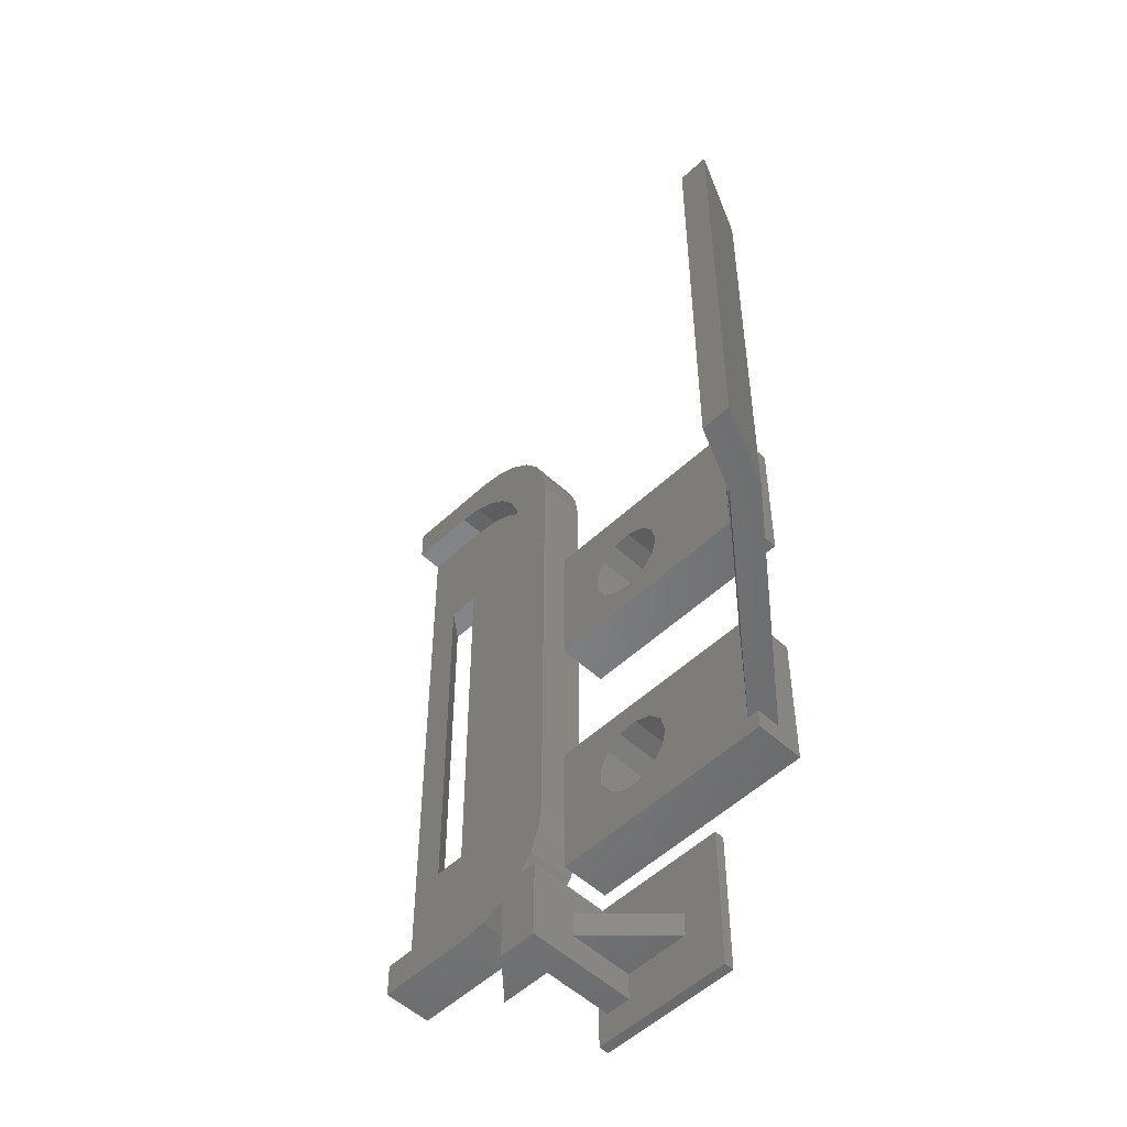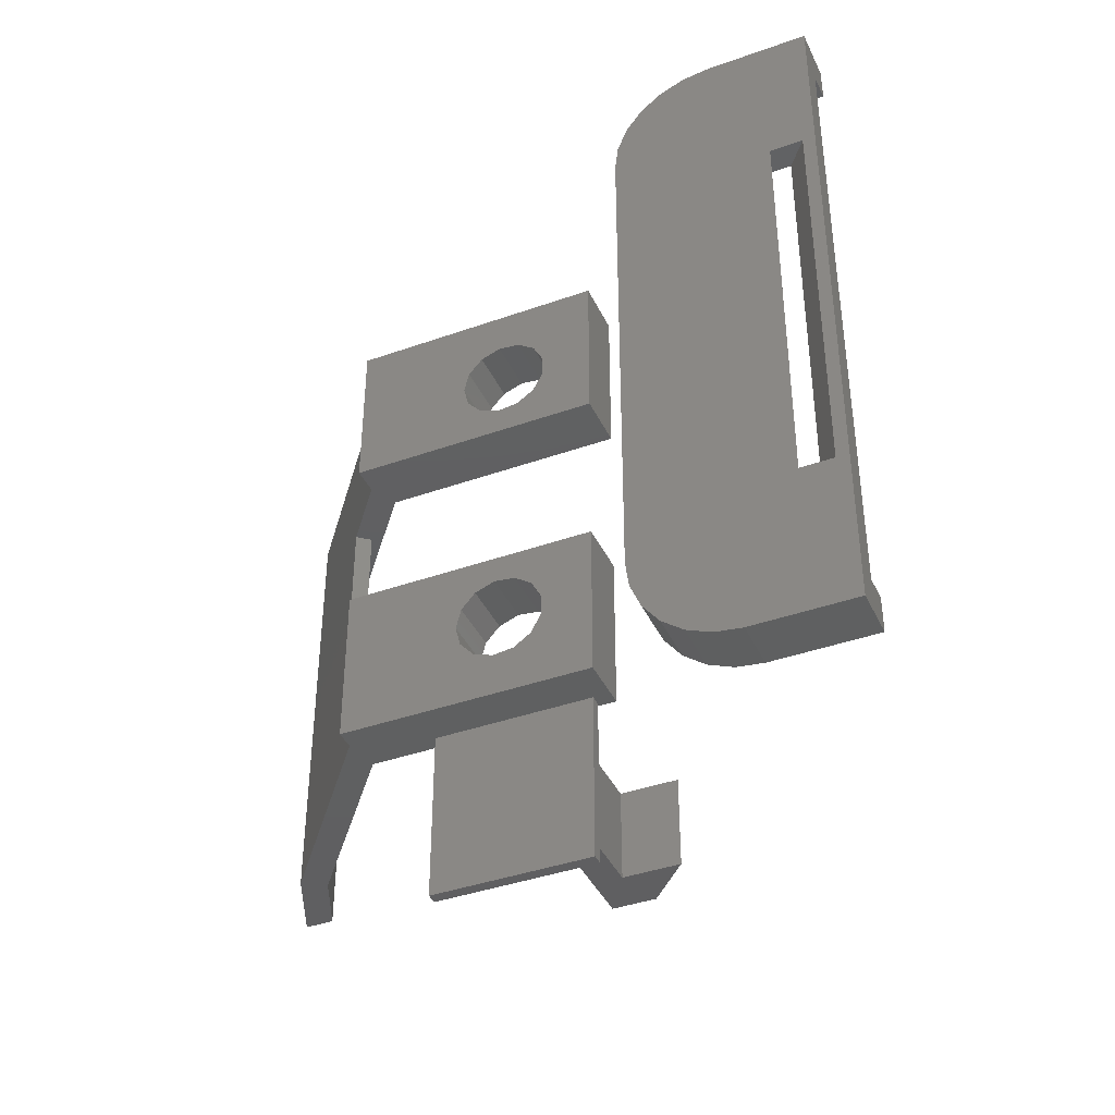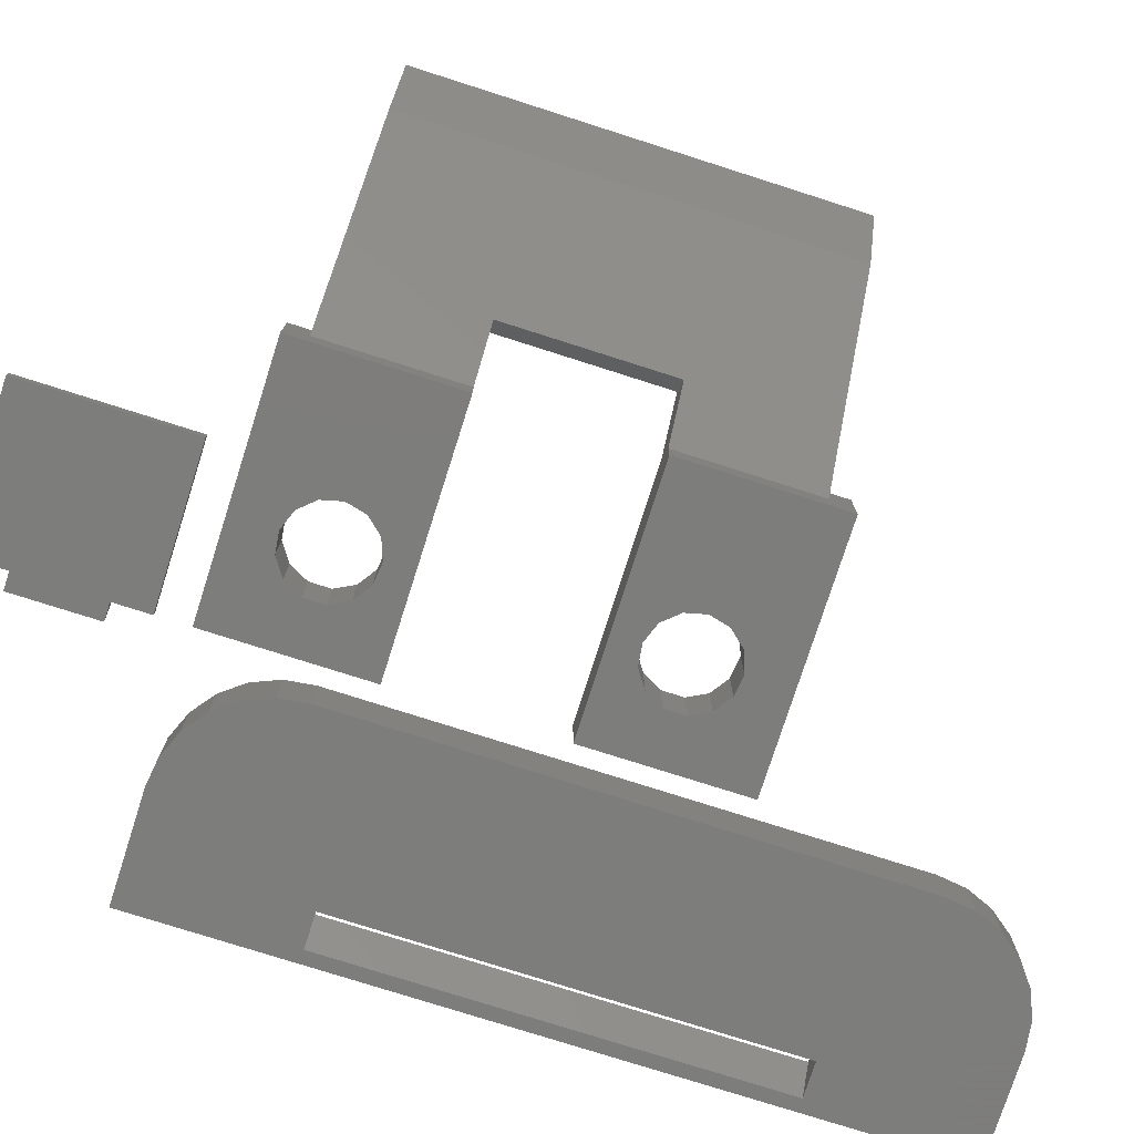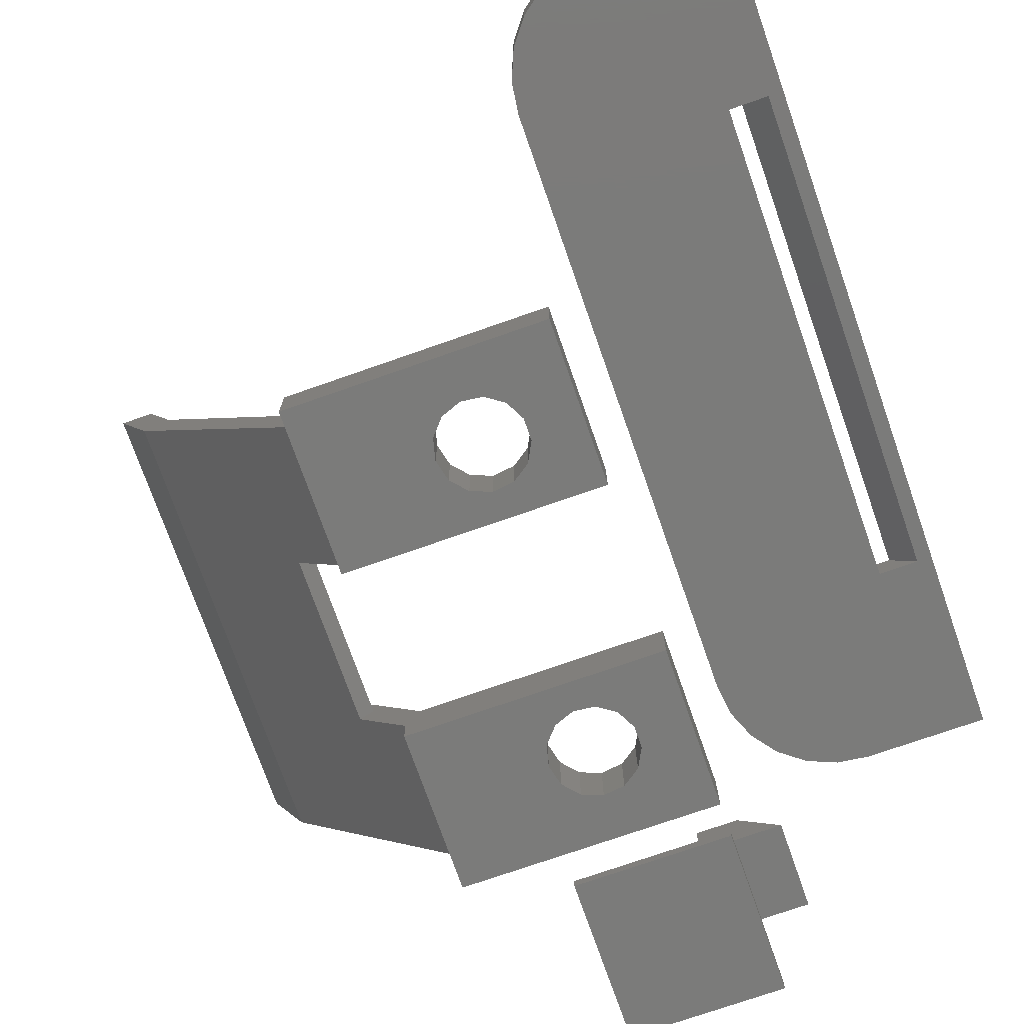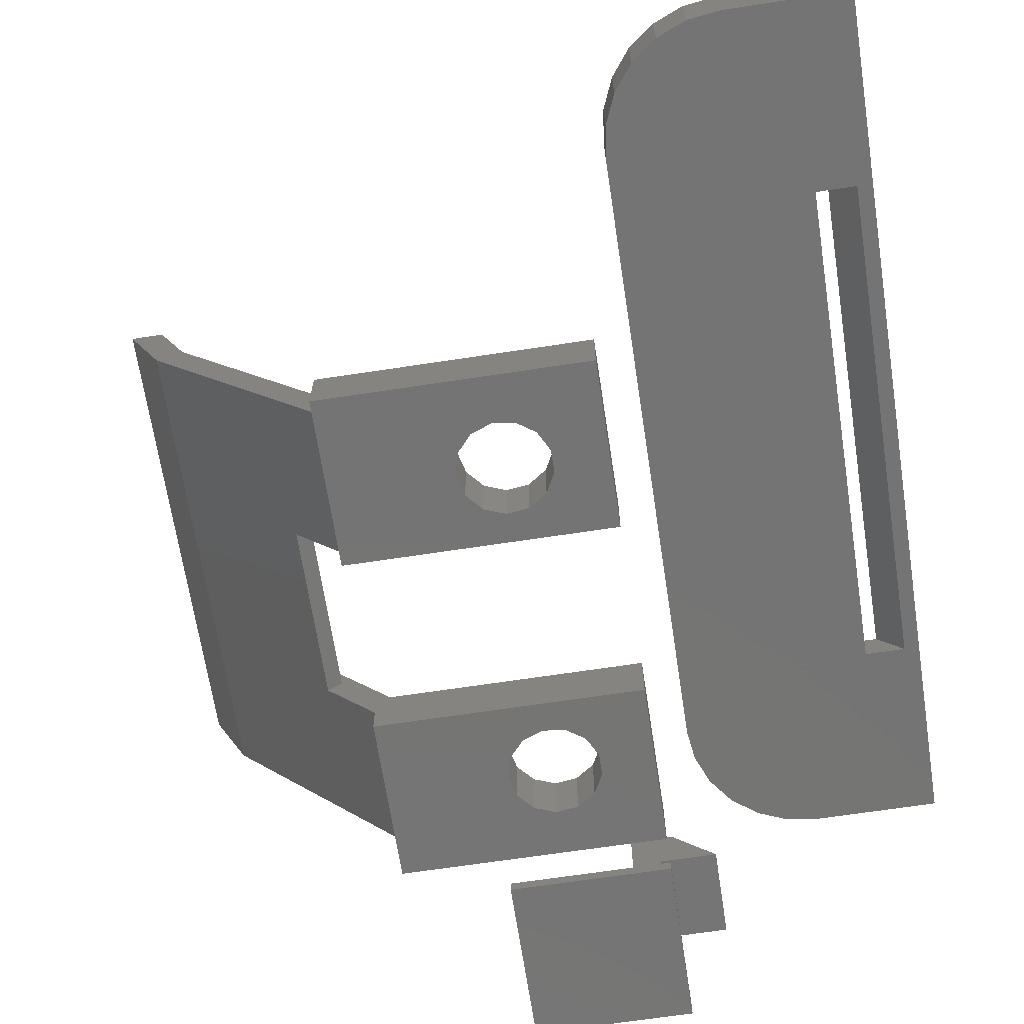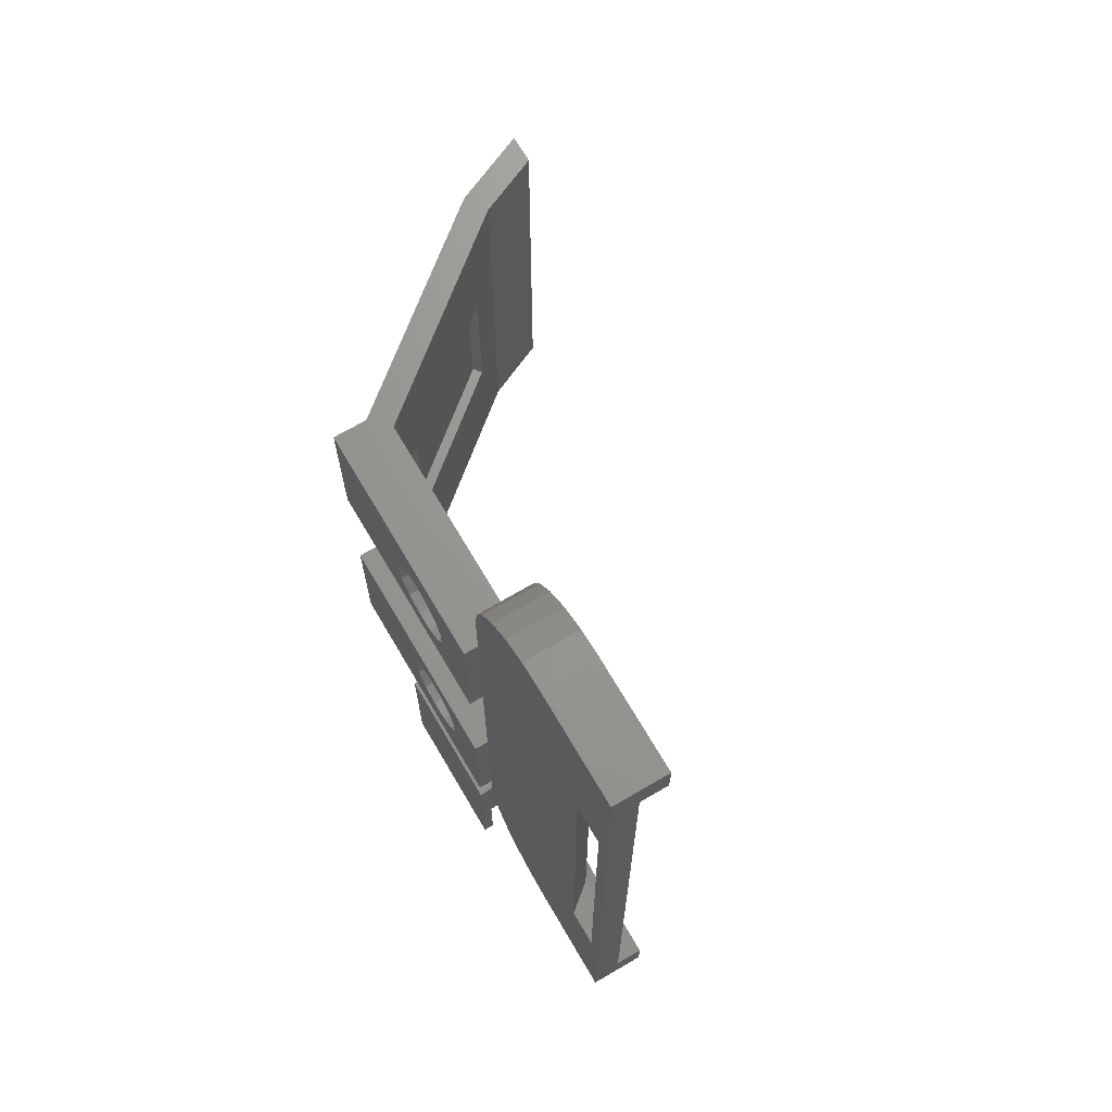
<metadata>
{"format":"stl","ext":"stl","renderer":"f3d","projection":"perspective","resolution":1024,"background":"white","views":[{"elev":-52.6,"azim":45.2,"up":"+Y"},{"elev":-40.1,"azim":-156.4,"up":"+Y"},{"elev":-76.6,"azim":72.3,"up":"+Z"},{"elev":-74.1,"azim":-160.7,"up":"+Z"},{"elev":-66.9,"azim":-171.3,"up":"+Z"},{"elev":69.6,"azim":-120.4,"up":"+Y"}]}
</metadata>
<code>
# stl→obj: 197 verts, 394 faces
v -9.453 -26 0
v -9.453 -26 5
v -9.453 -11.5 0
v -9.453 -11.5 5
v 13.55 -26 0
v 13.55 -26 5
v -0.4705 -14.03 0
v 13.55 -11.5 0
v -4.836 -17.04 0
v -4.836 -18.96 0
v -3.947 -20.65 0
v -2.371 -21.74 0
v -0.4705 -21.97 0
v 2.589 -19.86 0
v 1.32 -21.29 0
v 3.047 -18 0
v -2.371 -14.26 0
v -3.947 -15.35 0
v 2.589 -16.14 0
v 1.32 -14.71 0
v 12.35 -11.5 5
v 24.76 -11.5 20.32
v 25.53 -11.5 19.69
v 16.78 -11.5 8.89
v 17.95 -11.5 7.94
v 13.55 -11.5 2.5
v -0.4705 -21.97 5
v 2.589 -16.14 5
v 3.047 -18 5
v 12.35 -24 5
v 13.55 -24 5
v -4.836 -18.96 5
v 1.32 -21.29 5
v -4.836 -17.04 5
v -3.947 -15.35 5
v -2.371 -14.26 5
v 2.589 -19.86 5
v -0.4705 -14.03 5
v 1.32 -14.71 5
v -2.371 -21.74 5
v -3.947 -20.65 5
v 13.55 -24 2.5
v 29.28 -24 21.93
v 17.95 3.5 7.94
v 13.55 16 2.5
v 13.55 3.5 2.5
v 29.28 16 21.93
v 16.78 3.5 8.89
v 25.53 3.5 19.69
v 24.76 3.5 20.32
v 27.13 -24 23.25
v 27.13 16 23.25
v 12.35 3.5 5
v 12.35 16 5
v 32.45 -24 29.05
v 29.72 -24 29.05
v 32.45 16 29.05
v 13.55 16 5
v 29.72 16 29.05
v 13.55 3.5 0
v 13.55 18 0
v 13.55 18 5
v -9.453 3.5 5
v -9.453 3.5 0
v -0.4705 6.029 5
v -9.453 18 5
v -2.371 6.26 5
v -4.836 9.043 5
v -4.836 10.96 5
v 2.589 11.86 5
v 3.047 10 5
v -3.947 12.65 5
v 2.589 8.141 5
v 1.32 6.708 5
v -2.371 13.74 5
v -0.4705 13.97 5
v 1.32 13.29 5
v -3.947 7.348 5
v -9.453 18 0
v 1.32 13.29 0
v -4.836 10.96 0
v -4.836 9.043 0
v -3.947 7.348 0
v -2.371 6.26 0
v -0.4705 6.029 0
v 2.589 8.141 0
v 1.32 6.708 0
v 2.589 11.86 0
v 3.047 10 0
v -3.947 12.65 0
v -2.371 13.74 0
v -0.4705 13.97 0
v -13.45 -41 8
v -13.45 -33 8
v -8.453 -41 8
v -6.953 -41 8
v -8.453 -33 8
v -9.738 -41 12
v -9.738 -33 12
v -8.453 -41 8.667
v -8.453 -41 12
v -6.953 -41 9.667
v -8.453 -41 1
v -5.953 -41 1
v -5.953 -41 12
v -8.453 -33 1
v -8.453 -33 8.667
v -6.953 -33 12
v -6.953 -33 9.667
v -5.953 -33 12
v -5.953 -38.25 1
v -5.953 -35.75 7.5
v -5.953 -38.25 7.5
v -5.953 -33 1
v -5.953 -35.75 1
v -9.453 -44 1
v 4.547 -44 1
v 0.5473 -38.25 1
v -9.453 -29 1
v 4.547 -29 1
v 0.5473 -35.75 1
v -9.453 -44 0
v -9.453 -29 0
v 4.547 -29 0
v 4.547 -44 0
v -32.45 -22.5 5
v -32.45 -22.5 2.5
v -32.45 -26 5
v -32.45 -26 0
v -32.45 44 0
v -32.45 44 5
v -32.45 40.5 2.5
v -32.45 40.5 5
v -22.45 -26 0
v -22.45 -26 5
v -28.02 29 0
v -28.02 -11 0
v -22.45 44 0
v -19.86 43.66 0
v -17.45 42.66 0
v -15.38 41.07 0
v -13.79 39 0
v -12.79 36.59 0
v -12.45 34 0
v -12.45 -16 0
v -12.79 -18.59 0
v -13.79 -21 0
v -15.38 -23.07 0
v -17.45 -24.66 0
v -19.86 -25.66 0
v -31.24 29 0
v -31.24 -11 0
v -17.45 -24.66 5
v -19.86 -25.66 5
v -15.38 -23.07 5
v -25.45 -22.5 5
v -20.95 -21.29 5
v -23.12 -22.19 5
v -13.79 -21 5
v -17.66 -18 5
v -19.09 -19.86 5
v -12.79 -18.59 5
v -16.76 -15.83 5
v -12.45 -16 5
v -16.45 31.5 5
v -12.79 36.59 5
v -13.79 39 5
v -17.66 36 5
v -16.76 33.83 5
v -15.38 41.07 5
v -19.09 37.86 5
v -17.45 42.66 5
v -20.95 39.29 5
v -19.86 43.66 5
v -22.45 44 5
v -25.45 40.5 5
v -23.12 40.19 5
v -12.45 34 5
v -16.45 -13.5 5
v -25.45 40.5 2.5
v -25.45 -22.5 2.5
v -23.12 -22.19 2.5
v -20.95 -21.29 2.5
v -17.66 -18 2.5
v -19.09 -19.86 2.5
v -16.76 -15.83 2.5
v -16.45 -13.5 2.5
v -16.45 31.5 2.5
v -16.76 33.83 2.5
v -17.66 36 2.5
v -19.09 37.86 2.5
v -20.95 39.29 2.5
v -23.12 40.19 2.5
v -26 29 2.5
v -26 -11 2.5
v -29.22 -11 2.5
v -29.22 29 2.5
f 1 2 3
f 3 2 4
f 2 1 5
f 6 2 5
f 7 3 8
f 1 3 9
f 1 9 10
f 1 10 11
f 1 11 12
f 1 12 5
f 12 13 5
f 14 5 15
f 16 5 14
f 17 3 7
f 5 16 8
f 18 3 17
f 16 19 8
f 19 20 8
f 20 7 8
f 9 3 18
f 15 5 13
f 21 22 23
f 21 23 24
f 21 24 25
f 21 25 26
f 21 26 4
f 26 8 4
f 8 3 4
f 27 2 6
f 28 29 30
f 31 30 6
f 4 2 32
f 33 27 6
f 4 32 34
f 4 34 35
f 35 36 4
f 21 4 36
f 37 33 6
f 21 36 38
f 29 6 30
f 21 38 39
f 40 2 27
f 41 2 40
f 32 2 41
f 29 37 6
f 30 39 28
f 30 21 39
f 42 5 8
f 42 31 6
f 6 5 42
f 26 42 8
f 18 35 34
f 9 18 34
f 9 34 32
f 10 9 32
f 17 36 35
f 18 17 35
f 7 38 36
f 17 7 36
f 20 39 38
f 7 20 38
f 28 39 19
f 19 39 20
f 29 28 16
f 16 28 19
f 29 16 37
f 37 16 14
f 37 14 33
f 33 14 15
f 33 15 27
f 27 15 13
f 27 13 40
f 40 13 12
f 40 12 41
f 41 12 11
f 32 41 11
f 10 32 11
f 43 42 26
f 44 43 25
f 25 43 26
f 45 43 44
f 45 44 46
f 47 43 45
f 44 25 48
f 48 25 24
f 49 48 23
f 23 48 24
f 49 23 50
f 50 23 22
f 30 51 21
f 50 51 52
f 53 52 54
f 22 51 50
f 21 51 22
f 50 52 53
f 51 30 31
f 42 51 31
f 42 43 51
f 43 55 51
f 55 56 51
f 55 43 47
f 57 55 47
f 54 52 58
f 57 52 59
f 58 52 57
f 58 57 47
f 58 47 45
f 46 60 61
f 45 46 61
f 62 45 61
f 58 45 62
f 48 46 44
f 53 46 48
f 60 46 53
f 50 48 49
f 53 48 50
f 63 60 53
f 64 60 63
f 65 63 53
f 58 66 54
f 62 66 58
f 65 67 63
f 66 63 68
f 66 68 69
f 70 71 53
f 66 69 72
f 73 74 53
f 54 66 75
f 54 75 76
f 54 77 53
f 54 76 77
f 77 70 53
f 74 65 53
f 78 63 67
f 68 63 78
f 72 75 66
f 71 73 53
f 51 56 52
f 52 56 59
f 55 57 59
f 56 55 59
f 79 66 61
f 61 66 62
f 80 79 61
f 64 79 81
f 64 81 82
f 64 82 83
f 64 83 84
f 64 84 60
f 84 85 60
f 86 60 87
f 88 60 89
f 86 89 60
f 90 79 91
f 60 88 61
f 92 79 80
f 88 80 61
f 91 79 92
f 81 79 90
f 87 60 85
f 64 63 79
f 79 63 66
f 81 69 68
f 82 81 68
f 68 78 83
f 82 68 83
f 67 84 78
f 78 84 83
f 65 85 67
f 67 85 84
f 74 87 65
f 65 87 85
f 73 86 74
f 74 86 87
f 71 89 73
f 73 89 86
f 71 70 89
f 89 70 88
f 70 77 88
f 88 77 80
f 80 77 76
f 92 80 76
f 92 76 75
f 91 92 75
f 91 75 72
f 90 91 72
f 90 72 69
f 81 90 69
f 93 94 95
f 93 95 96
f 95 94 97
f 93 98 94
f 94 98 99
f 100 93 96
f 100 101 98
f 98 93 100
f 102 100 96
f 95 103 104
f 96 95 104
f 101 100 105
f 105 102 104
f 102 96 104
f 100 102 105
f 103 95 106
f 106 95 97
f 106 97 107
f 94 99 97
f 107 99 108
f 97 99 107
f 107 108 109
f 99 98 101
f 105 99 101
f 105 108 99
f 105 110 108
f 105 104 111
f 112 105 113
f 113 105 111
f 110 105 112
f 114 112 115
f 110 112 114
f 103 116 117
f 118 111 117
f 104 103 117
f 119 116 103
f 119 103 106
f 119 106 114
f 120 121 117
f 120 119 121
f 121 118 117
f 111 104 117
f 114 121 119
f 115 121 114
f 106 107 114
f 114 107 109
f 114 109 108
f 114 108 110
f 121 115 112
f 112 113 118
f 121 112 118
f 113 111 118
f 122 116 123
f 123 116 119
f 123 119 124
f 124 119 120
f 117 125 124
f 120 117 124
f 116 122 125
f 117 116 125
f 122 123 125
f 125 123 124
f 126 127 128
f 129 127 130
f 131 132 133
f 130 132 131
f 127 132 130
f 128 127 129
f 128 129 134
f 135 128 134
f 136 134 137
f 136 130 138
f 134 138 139
f 134 139 140
f 134 140 141
f 134 141 142
f 134 142 143
f 134 143 144
f 134 144 145
f 134 145 146
f 134 146 147
f 134 147 148
f 134 148 149
f 134 149 150
f 129 130 151
f 129 151 152
f 129 152 134
f 152 137 134
f 134 136 138
f 151 130 136
f 126 128 135
f 153 126 154
f 154 126 135
f 155 126 153
f 156 126 155
f 157 158 159
f 160 161 162
f 163 160 164
f 165 166 167
f 168 169 170
f 171 168 172
f 173 171 174
f 131 133 175
f 133 176 175
f 176 177 175
f 175 173 174
f 174 171 172
f 172 168 170
f 170 169 167
f 169 165 167
f 178 179 164
f 179 163 164
f 164 160 162
f 162 161 159
f 161 157 159
f 159 158 155
f 158 156 155
f 177 173 175
f 165 178 166
f 165 179 178
f 130 131 138
f 138 131 175
f 180 176 133
f 132 180 133
f 181 182 183
f 184 181 185
f 185 181 183
f 186 181 184
f 187 181 186
f 188 181 187
f 189 181 188
f 190 181 189
f 191 181 190
f 192 181 191
f 193 181 192
f 180 181 193
f 194 181 180
f 195 196 181
f 132 197 180
f 197 194 180
f 195 181 194
f 127 196 132
f 127 181 196
f 196 197 132
f 156 181 126
f 126 181 127
f 135 134 150
f 154 135 150
f 154 150 149
f 153 154 149
f 153 149 148
f 155 153 148
f 155 148 147
f 159 155 147
f 159 147 146
f 162 159 146
f 162 146 145
f 164 162 145
f 164 145 144
f 178 164 144
f 144 143 166
f 178 144 166
f 143 142 167
f 166 143 167
f 142 141 170
f 167 142 170
f 140 172 141
f 141 172 170
f 139 174 140
f 140 174 172
f 138 175 139
f 139 175 174
f 136 194 197
f 151 136 197
f 151 197 196
f 152 151 196
f 194 136 195
f 195 136 137
f 195 137 196
f 196 137 152
f 158 182 156
f 156 182 181
f 157 183 158
f 158 183 182
f 161 185 157
f 157 185 183
f 160 184 161
f 161 184 185
f 163 186 160
f 160 186 184
f 179 187 163
f 163 187 186
f 165 188 179
f 179 188 187
f 165 169 188
f 188 169 189
f 169 168 189
f 189 168 190
f 168 171 190
f 190 171 191
f 191 171 173
f 192 191 173
f 192 173 177
f 193 192 177
f 193 177 176
f 180 193 176

</code>
